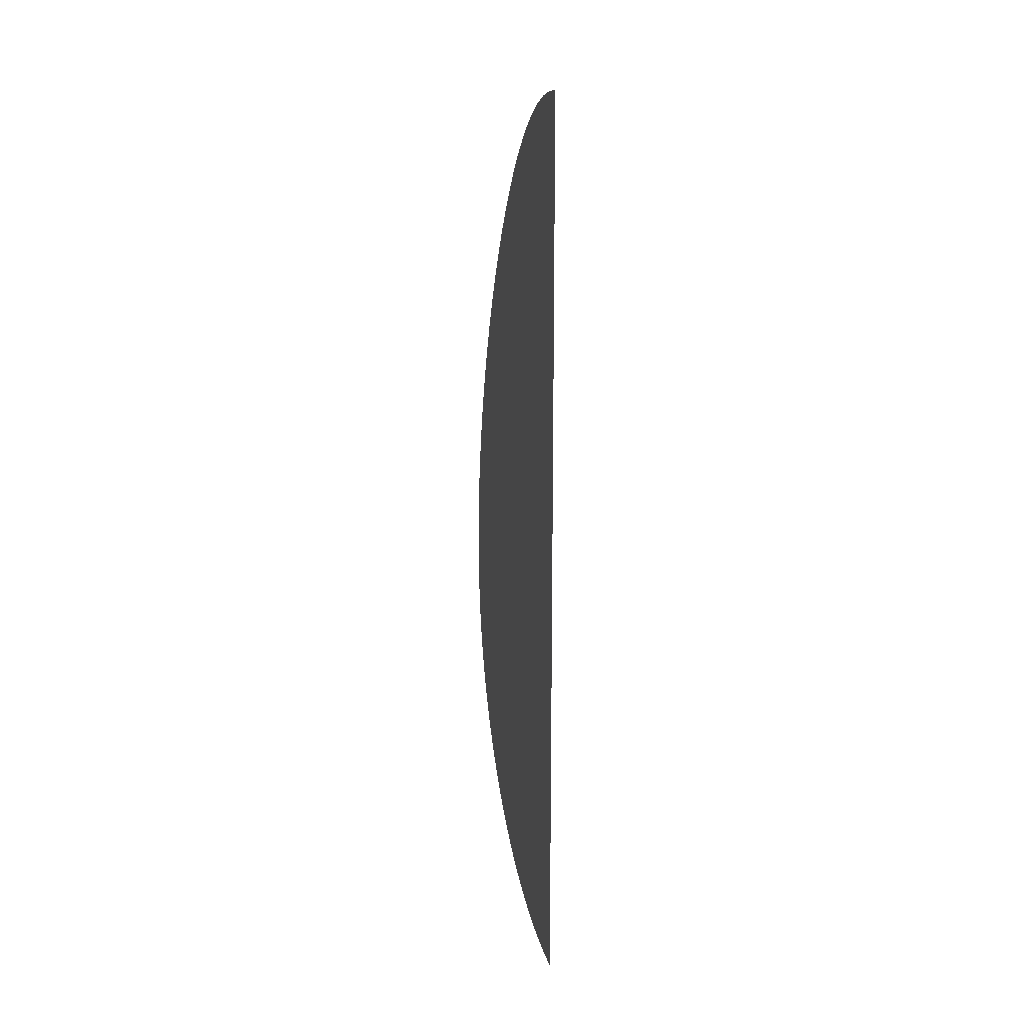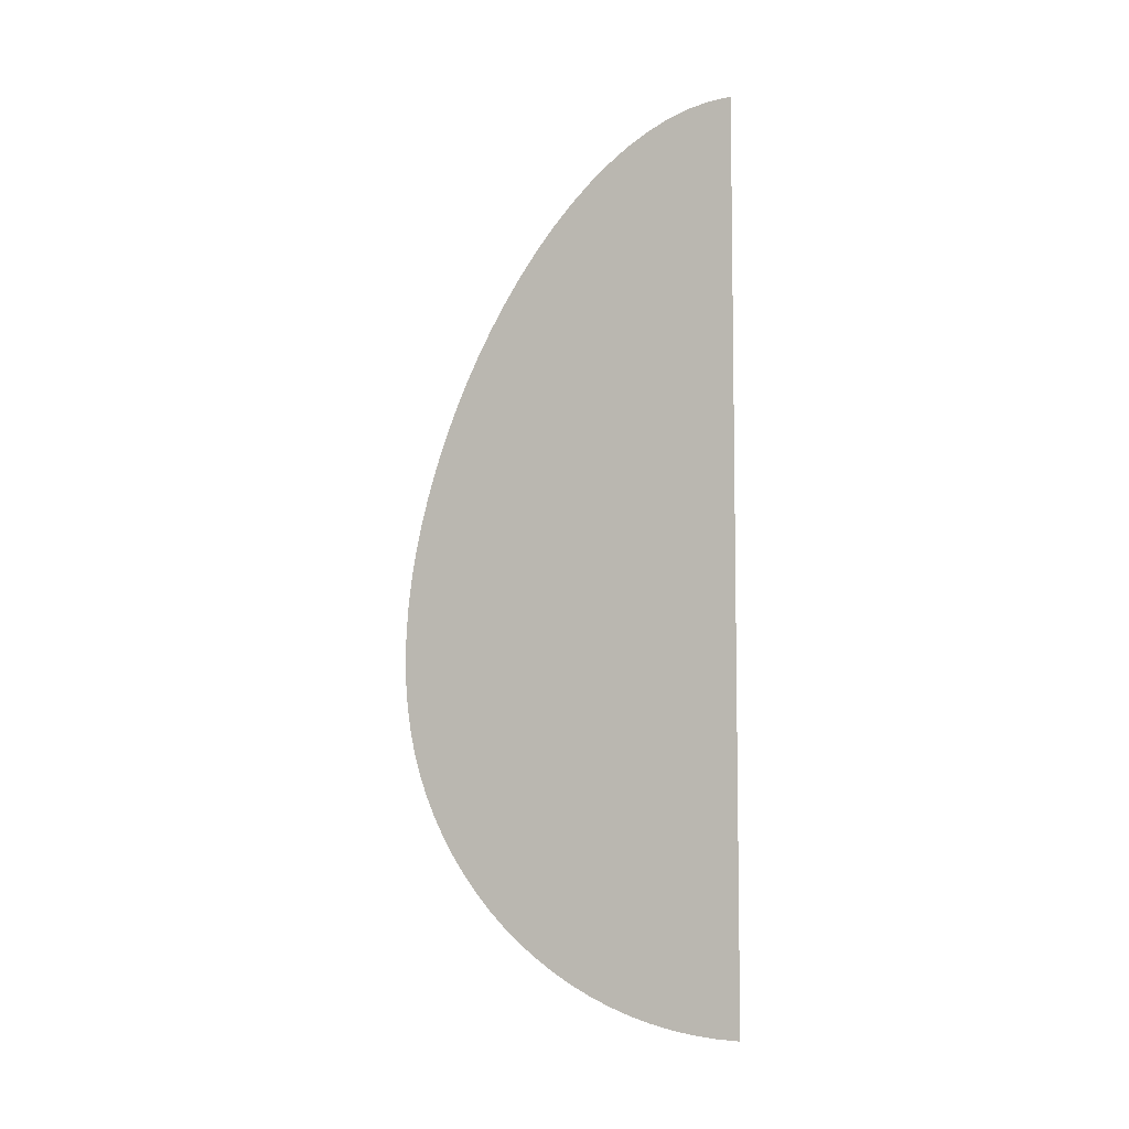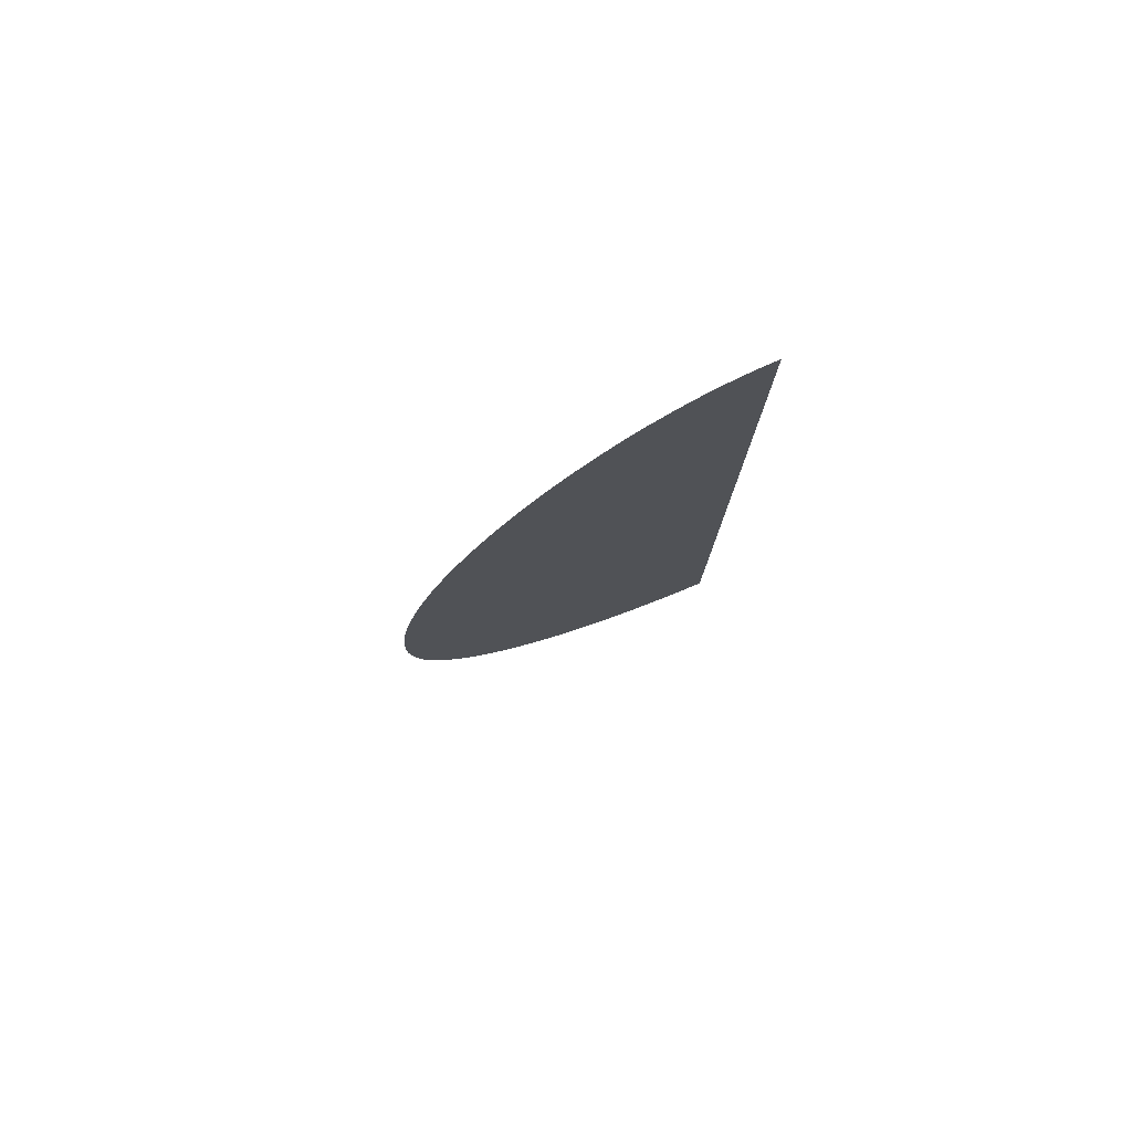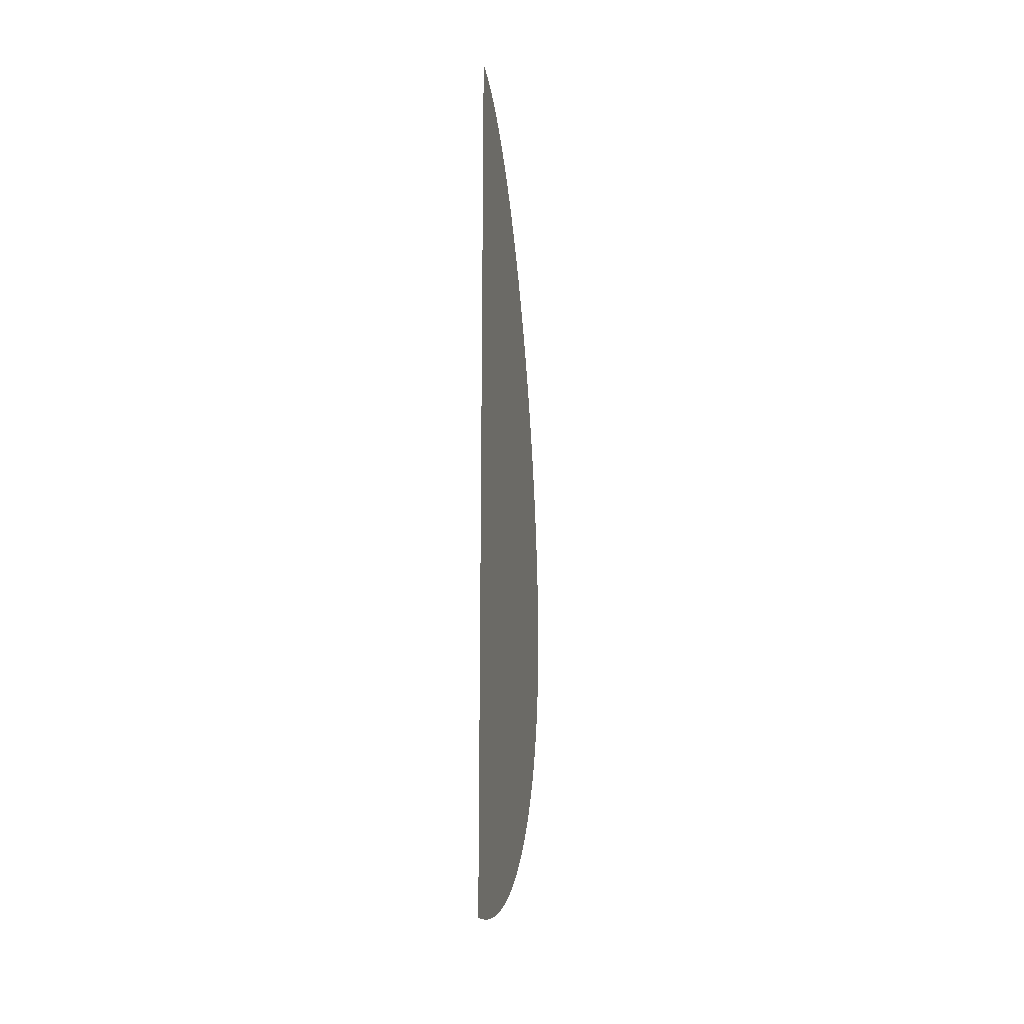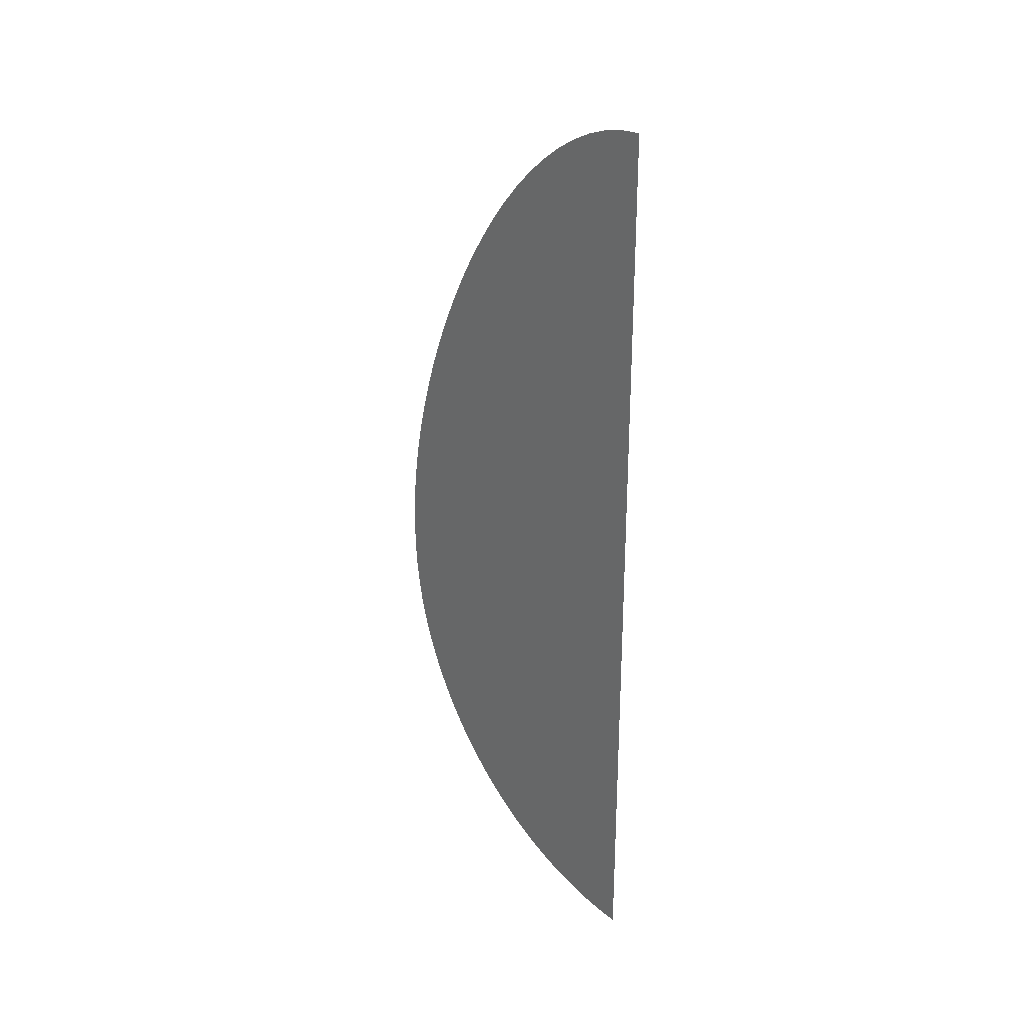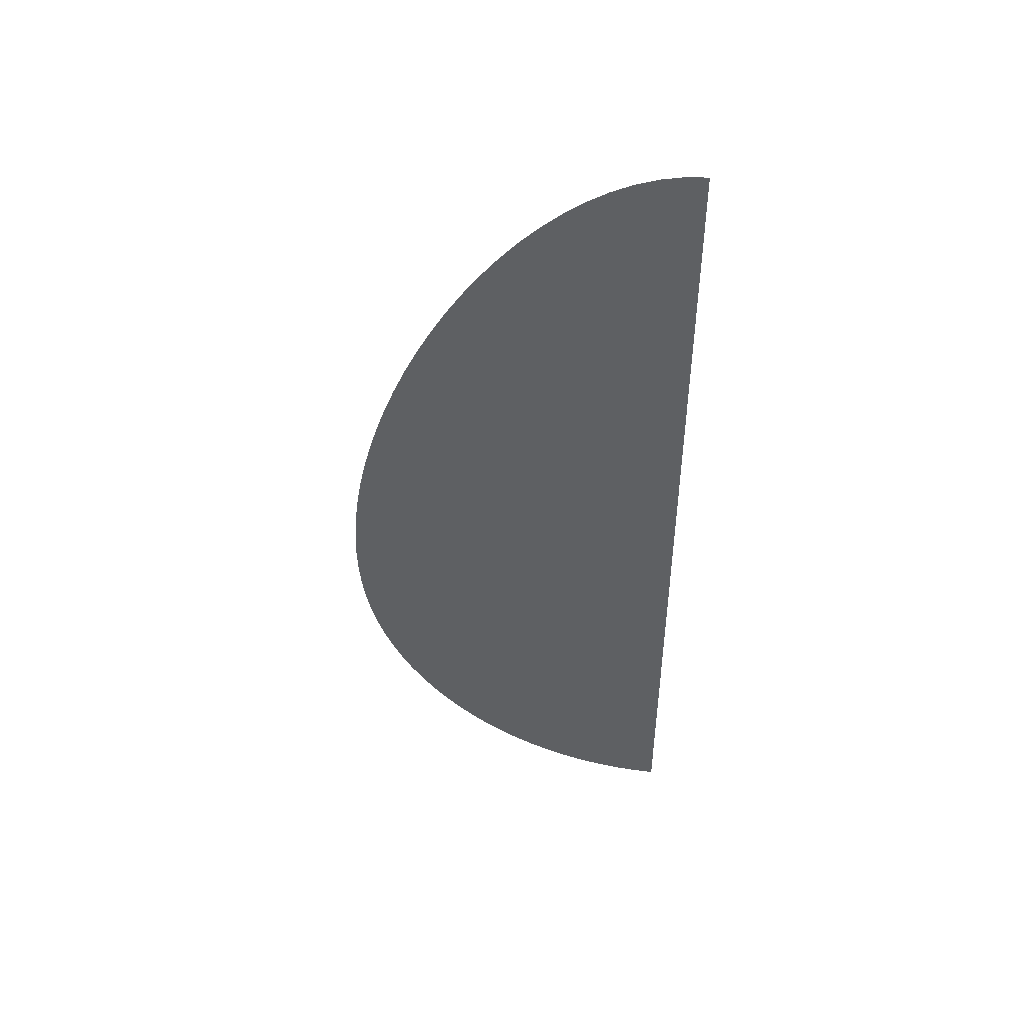
<metadata>
{"format":"obj","ext":"obj","renderer":"f3d","projection":"perspective","resolution":1024,"background":"white","views":[{"elev":15.3,"azim":167.0,"up":"+Y"},{"elev":-6.4,"azim":114.3,"up":"+Y"},{"elev":78.6,"azim":67.0,"up":"+Y"},{"elev":-19.4,"azim":-170.1,"up":"+Y"},{"elev":26.9,"azim":139.9,"up":"+Y"},{"elev":45.9,"azim":97.1,"up":"+Y"}]}
</metadata>
<code>
v  -1.706e-07 2.538 -0.0001326
v  -1.051e-07 2.534 0.06266
v  -1.018e-07 2.521 0.1252
v  -1.027e-07 2.5 0.1872
v  -9.697e-08 2.472 0.2486
v  -1.098e-07 2.436 0.3089
v  -1.522e-07 2.394 0.368
v  -1.069e-07 2.346 0.4256
v  -1.099e-07 2.292 0.4816
v  -7.905e-08 2.234 0.5357
v  -1.97e-07 2.17 0.5877
v  -1.172e-07 2.103 0.6373
v  -1.974e-07 2.033 0.6844
v  -1.617e-07 1.96 0.7288
v  -1.629e-07 1.884 0.7704
v  -2.383e-07 1.806 0.8089
v  -1.456e-07 1.727 0.8442
v  -1.792e-07 1.647 0.8762
v  -2.646e-07 1.567 0.9047
v  -2.527e-07 1.487 0.9296
v  -2.776e-07 1.406 0.9509
v  -2.573e-07 1.327 0.9685
v  -1.695e-07 1.249 0.9822
v  -3.272e-07 1.172 0.992
v  -2.608e-07 1.096 0.9979
v  -2.163e-07 1.023 0.9999
v  -2.608e-07 0.9519 0.9979
v  -3.272e-07 0.883 0.992
v  -1.695e-07 0.8167 0.9822
v  -2.573e-07 0.753 0.9685
v  -2.776e-07 0.6921 0.9509
v  -2.527e-07 0.633 0.9296
v  -2.646e-07 0.5754 0.9047
v  -1.792e-07 0.5194 0.8762
v  -2.648e-07 0.4653 0.8442
v  -2.383e-07 0.4134 0.8089
v  -1.629e-07 0.3637 0.7704
v  -1.617e-07 0.3166 0.7288
v  -1.974e-07 0.2722 0.6844
v  -1.359e-07 0.2306 0.6373
v  -1.225e-07 0.1921 0.5877
v  -7.16e-08 0.1568 0.5357
v  -1.248e-07 0.1248 0.4816
v  -1.404e-07 0.09631 0.4256
v  -1.224e-07 0.07137 0.368
v  -9.671e-08 0.05009 0.3089
v  -9.697e-08 0.03256 0.2486
v  -1.036e-07 0.01885 0.1872
v  -1.111e-07 0.009027 0.1252
v  -1.055e-07 0.003115 0.06266
v  -8.742e-08 0.001142 -0.0001326
g Sphere
f 1 2 3
f 3 4 5
f 5 6 7
f 7 8 9
f 9 10 11
f 11 12 13
f 13 14 15
f 15 16 17
f 17 18 19
f 19 20 21
f 21 22 23
f 23 24 25
f 25 26 27
f 27 28 29
f 29 30 31
f 31 32 33
f 33 34 35
f 35 36 37
f 37 38 39
f 39 40 41
f 41 42 43
f 43 44 45
f 45 46 47
f 47 48 49
f 49 50 51
f 51 1 3
f 3 5 7
f 7 9 11
f 11 13 15
f 15 17 19
f 19 21 23
f 23 25 27
f 27 29 31
f 31 33 35
f 35 37 39
f 39 41 43
f 43 45 47
f 47 49 51
f 51 3 7
f 7 11 15
f 15 19 23
f 23 27 31
f 31 35 39
f 39 43 47
f 47 51 7
f 7 15 23
f 23 31 39
f 39 47 7
f 7 23 39

</code>
